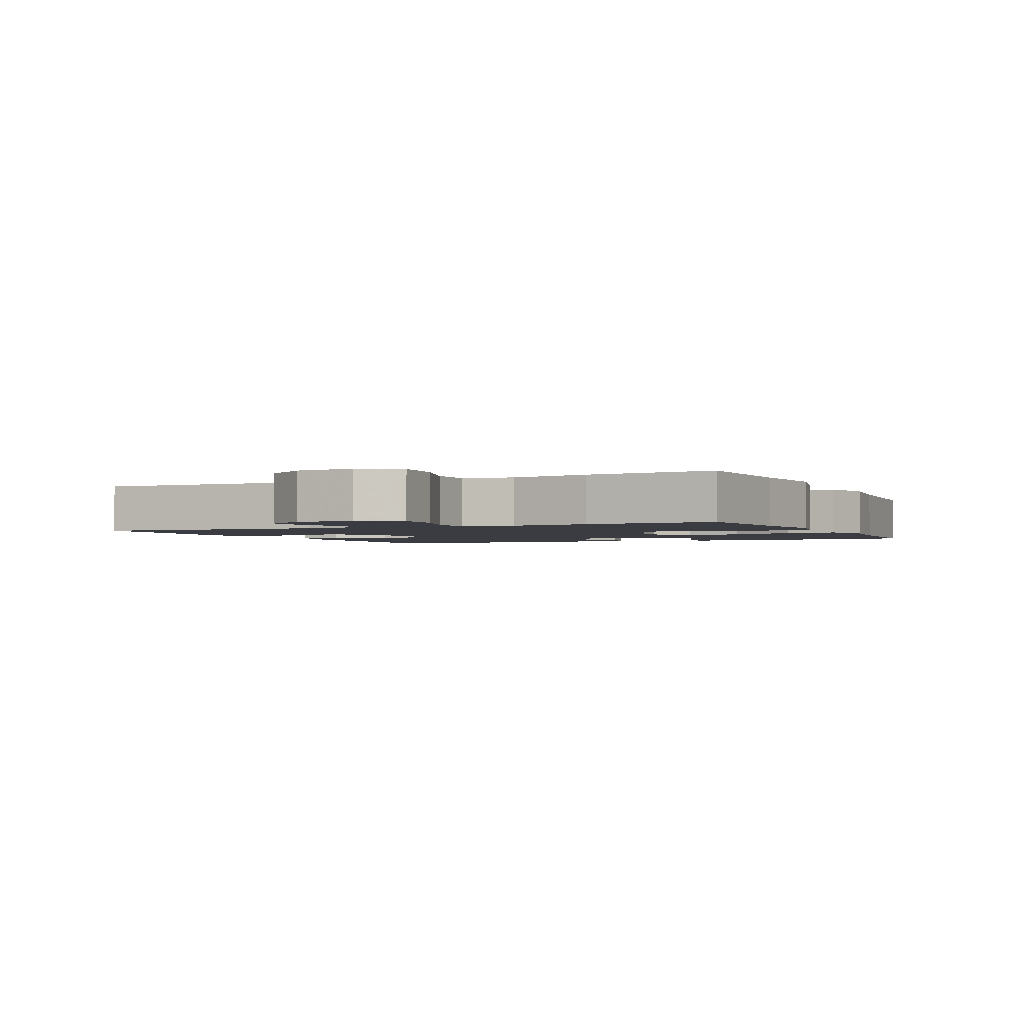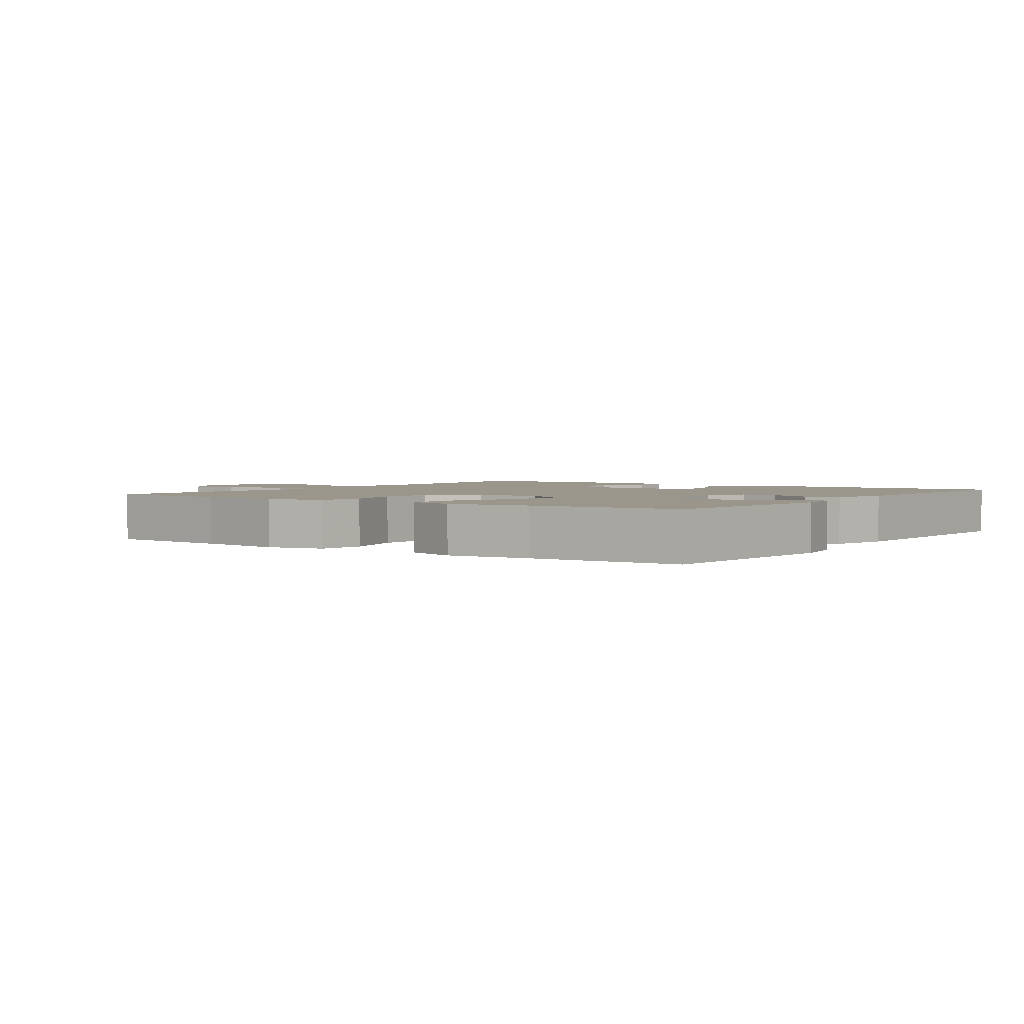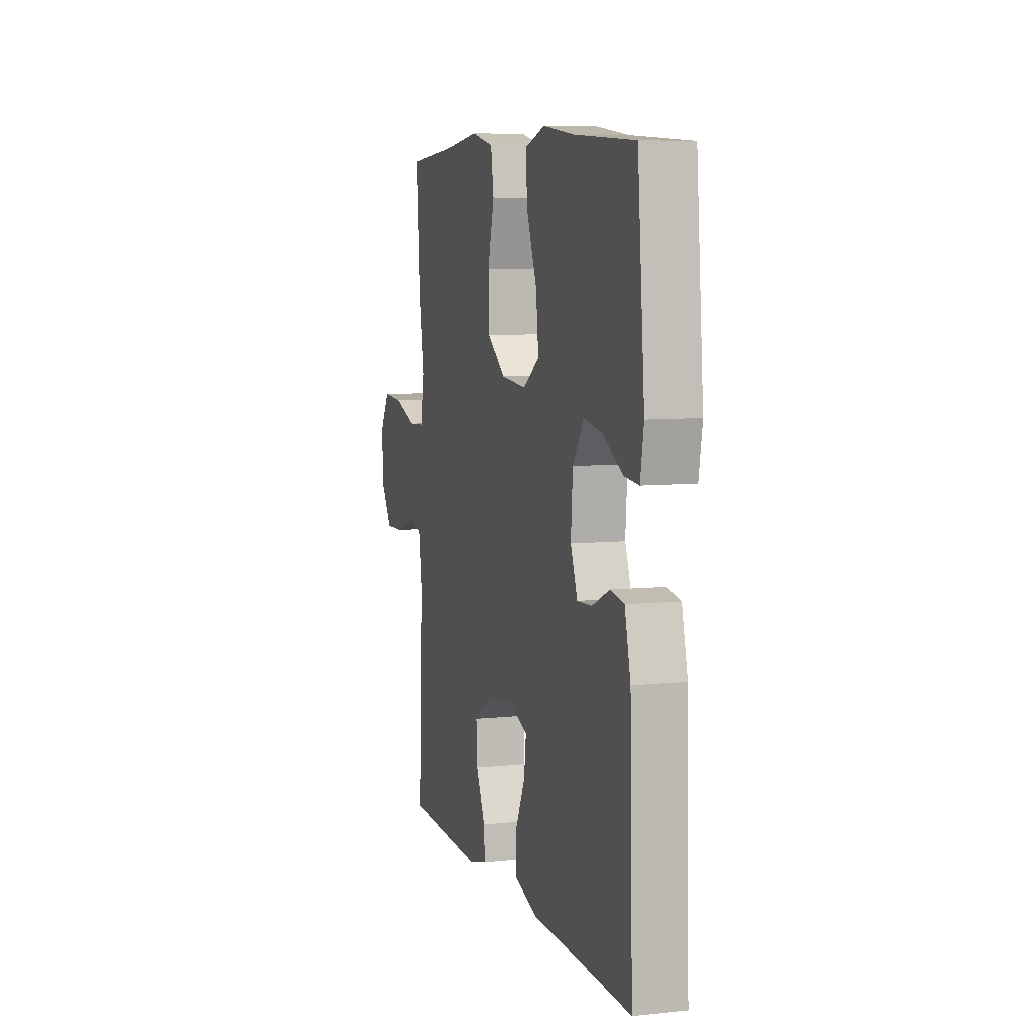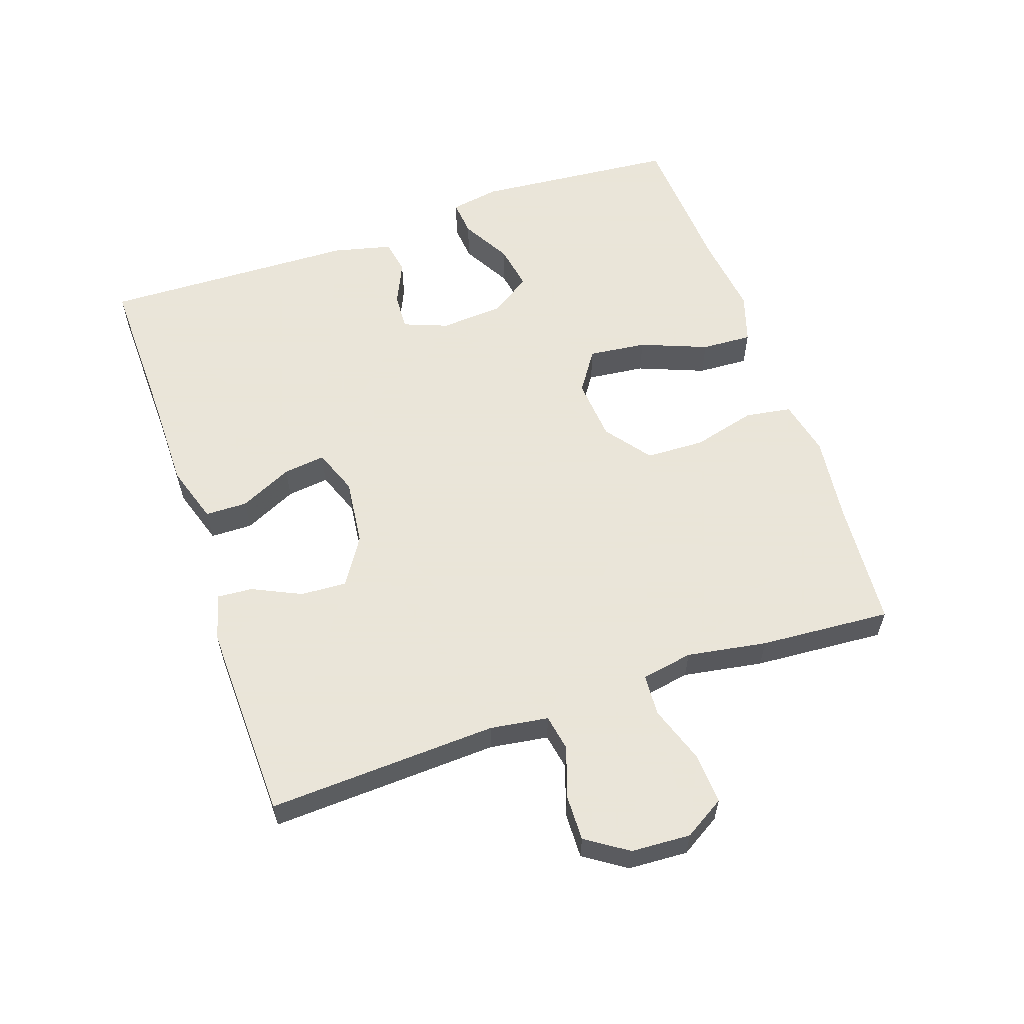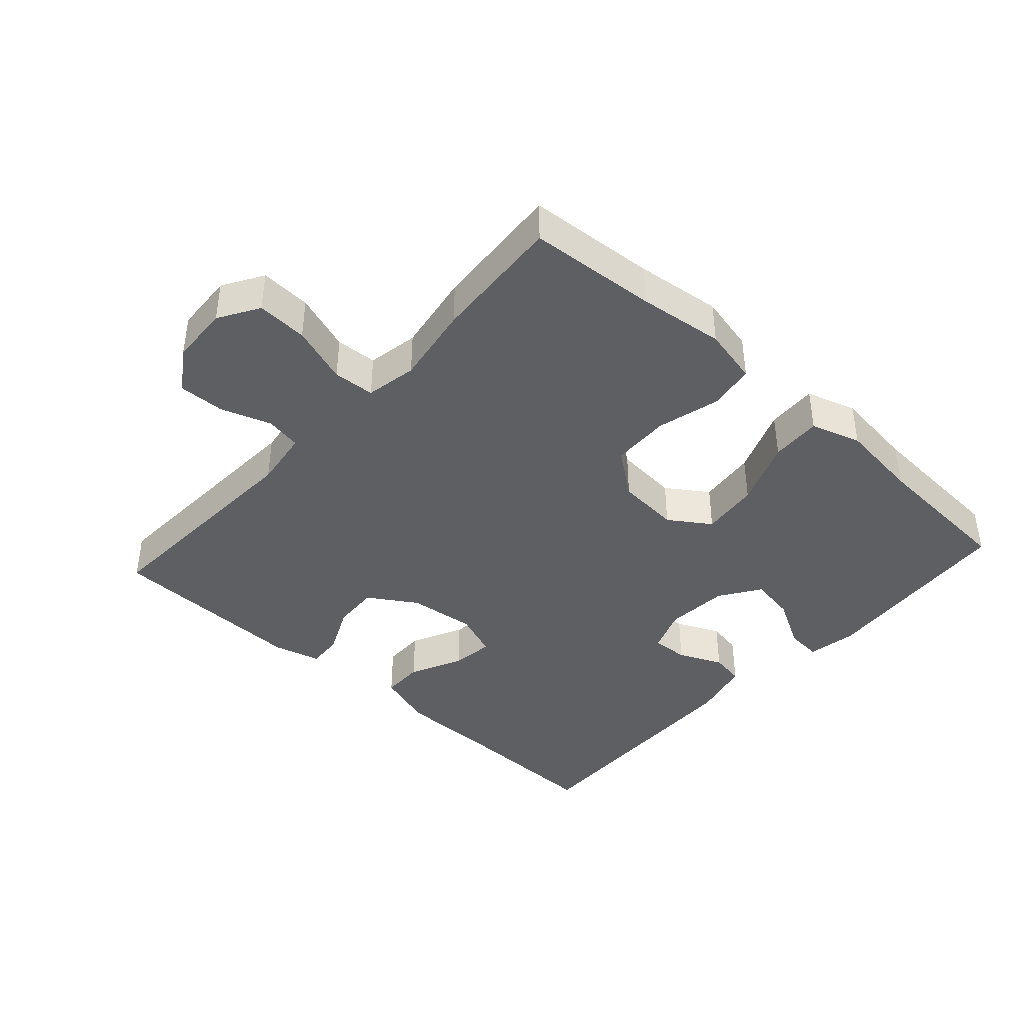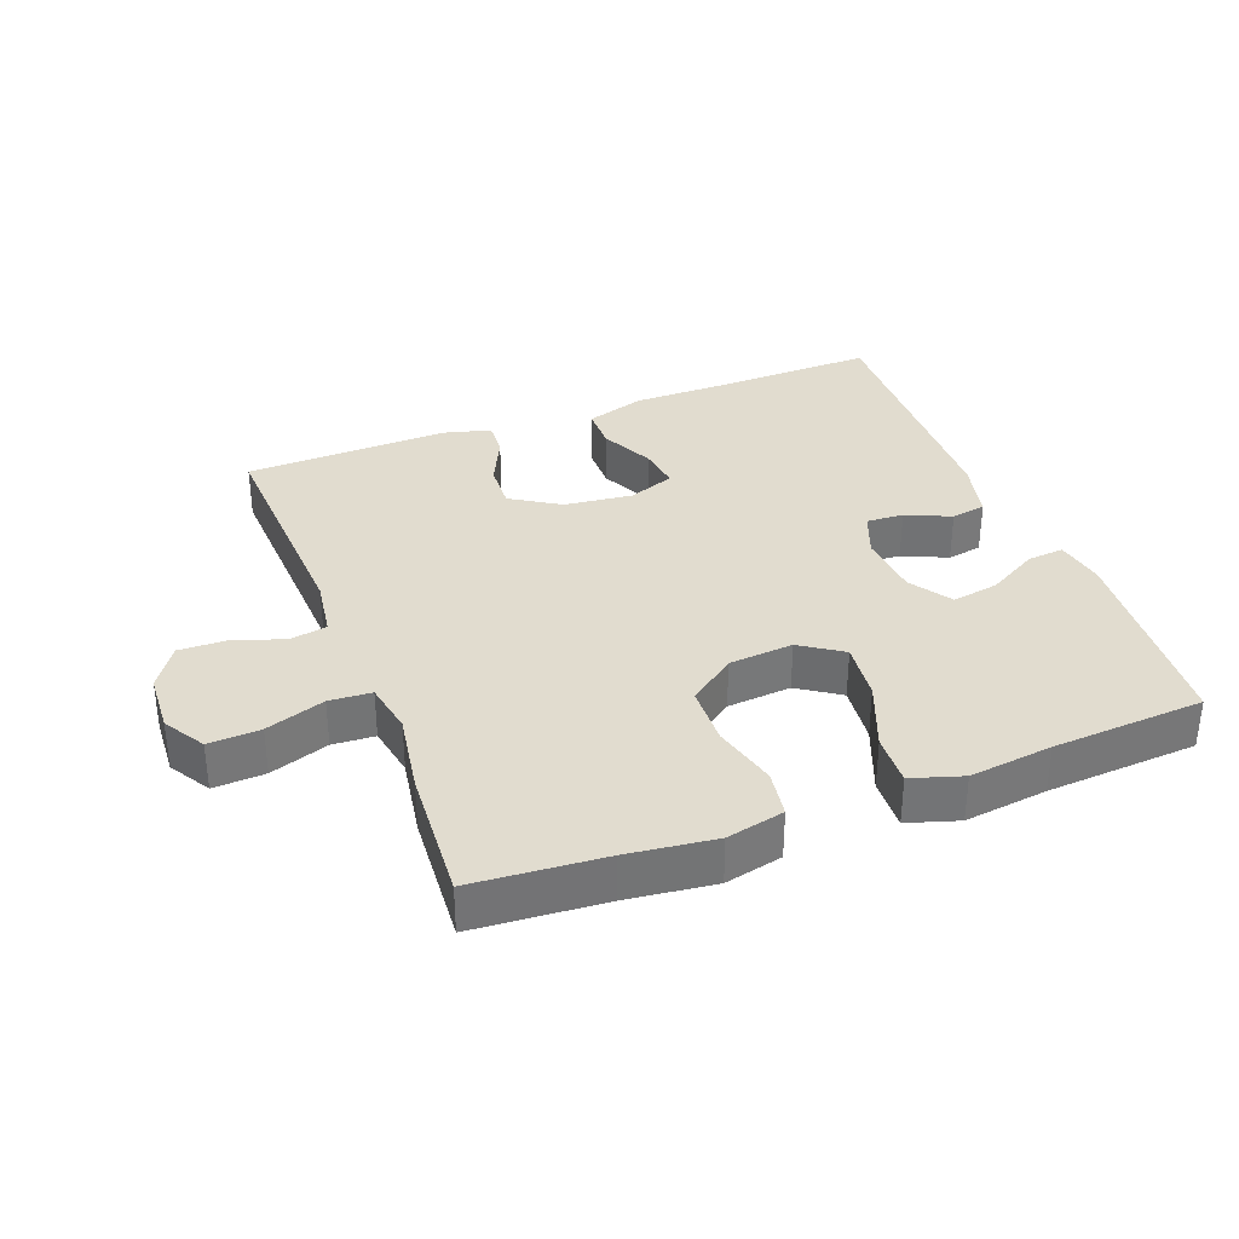
<metadata>
{"format":"obj","ext":"obj","renderer":"f3d","projection":"perspective","resolution":1024,"background":"white","views":[{"elev":-2.2,"azim":-65.2,"up":"+Y"},{"elev":2.4,"azim":35.2,"up":"+Y"},{"elev":7.3,"azim":73.6,"up":"+Z"},{"elev":58.6,"azim":-109.0,"up":"+Y"},{"elev":-40.9,"azim":-42.2,"up":"+Y"},{"elev":34.2,"azim":-21.0,"up":"+Y"}]}
</metadata>
<code>
v -0.5 0.07 -0.5
v -0.484 0.07 -0.152
v -0.497 0.07 -0.064
v -0.552 0.07 -0.054
v -0.628 0.07 -0.08
v -0.698 0.07 -0.082
v -0.74 0.07 -0.019
v -0.745 0.07 0.071
v -0.708 0.07 0.132
v -0.631 0.07 0.128
v -0.543 0.07 0.098
v -0.48 0.07 0.102
v -0.466 0.07 0.18
v -0.486 0.07 0.301
v -0.5 0.07 0.5
v -0.305 0.07 0.515
v -0.175 0.07 0.531
v -0.089 0.07 0.512
v -0.078 0.07 0.442
v -0.103 0.07 0.346
v -0.1 0.07 0.257
v -0.031 0.07 0.205
v 0.065 0.07 0.197
v 0.127 0.07 0.239
v 0.117 0.07 0.327
v 0.077 0.07 0.428
v 0.073 0.07 0.505
v 0.149 0.07 0.529
v 0.273 0.07 0.514
v 0.5 0.07 0.5
v 0.527 0.07 0.194
v 0.514 0.07 0.119
v 0.459 0.07 0.124
v 0.384 0.07 0.166
v 0.314 0.07 0.178
v 0.273 0.07 0.116
v 0.266 0.07 0.02
v 0.292 0.07 -0.047
v 0.348 0.07 -0.044
v 0.414 0.07 -0.014
v 0.466 0.07 -0.023
v 0.488 0.07 -0.113
v 0.5 0.07 -0.5
v 0.255 0.07 -0.495
v 0.117 0.07 -0.495
v 0.029 0.07 -0.467
v 0.028 0.07 -0.403
v 0.066 0.07 -0.323
v 0.074 0.07 -0.259
v 0.005 0.07 -0.233
v -0.097 0.07 -0.245
v -0.169 0.07 -0.291
v -0.165 0.07 -0.361
v -0.13 0.07 -0.435
v -0.126 0.07 -0.489
v -0.198 0.07 -0.508
v -0.5 0 -0.5
v -0.484 0 -0.152
v -0.497 0 -0.064
v -0.552 0 -0.054
v -0.628 0 -0.08
v -0.698 0 -0.082
v -0.74 0 -0.019
v -0.745 0 0.071
v -0.708 0 0.132
v -0.631 0 0.128
v -0.543 0 0.098
v -0.48 0 0.102
v -0.466 0 0.18
v -0.486 0 0.301
v -0.5 0 0.5
v -0.305 0 0.515
v -0.175 0 0.531
v -0.089 0 0.512
v -0.078 0 0.442
v -0.103 0 0.346
v -0.1 0 0.257
v -0.031 0 0.205
v 0.065 0 0.197
v 0.127 0 0.239
v 0.117 0 0.327
v 0.077 0 0.428
v 0.073 0 0.505
v 0.149 0 0.529
v 0.273 0 0.514
v 0.5 0 0.5
v 0.527 0 0.194
v 0.514 0 0.119
v 0.459 0 0.124
v 0.384 0 0.166
v 0.314 0 0.178
v 0.273 0 0.116
v 0.266 0 0.02
v 0.292 0 -0.047
v 0.348 0 -0.044
v 0.414 0 -0.014
v 0.466 0 -0.023
v 0.488 0 -0.113
v 0.5 0 -0.5
v 0.255 0 -0.495
v 0.117 0 -0.495
v 0.029 0 -0.467
v 0.028 0 -0.403
v 0.066 0 -0.323
v 0.074 0 -0.259
v 0.005 0 -0.233
v -0.097 0 -0.245
v -0.169 0 -0.291
v -0.165 0 -0.361
v -0.13 0 -0.435
v -0.126 0 -0.489
v -0.198 0 -0.508
f 53 54 55 56
f 52 53 56 1
f 51 52 1 2
f 50 51 2 3
f 45 46 47 48
f 44 45 48 49
f 43 44 49
f 42 43 49
f 39 40 41 42
f 38 39 42 49
f 37 38 49 50
f 31 32 33 34
f 29 30 31 34
f 29 34 35
f 28 29 35 36
f 25 26 27 28
f 24 25 28 36
f 17 18 19 20
f 16 17 20 21
f 13 14 15 16
f 12 13 16 21
f 8 9 10 11
f 8 11 12
f 7 8 12
f 4 5 6 7
f 3 4 7 12
f 23 24 36 37
f 22 23 37 50
f 21 22 50
f 3 12 21 50
f 112 111 110 109
f 57 112 109 108
f 58 57 108 107
f 59 58 107 106
f 104 103 102 101
f 105 104 101 100
f 105 100 99
f 105 99 98
f 98 97 96 95
f 105 98 95 94
f 106 105 94 93
f 90 89 88 87
f 90 87 86 85
f 91 90 85
f 92 91 85 84
f 84 83 82 81
f 92 84 81 80
f 76 75 74 73
f 77 76 73 72
f 72 71 70 69
f 77 72 69 68
f 67 66 65 64
f 68 67 64
f 68 64 63
f 63 62 61 60
f 68 63 60 59
f 93 92 80 79
f 106 93 79 78
f 106 78 77
f 106 77 68 59
f 1 57 58 2
f 2 58 59 3
f 3 59 60 4
f 4 60 61 5
f 5 61 62 6
f 6 62 63 7
f 7 63 64 8
f 8 64 65 9
f 9 65 66 10
f 10 66 67 11
f 11 67 68 12
f 12 68 69 13
f 13 69 70 14
f 14 70 71 15
f 15 71 72 16
f 16 72 73 17
f 17 73 74 18
f 18 74 75 19
f 19 75 76 20
f 20 76 77 21
f 21 77 78 22
f 22 78 79 23
f 23 79 80 24
f 24 80 81 25
f 25 81 82 26
f 26 82 83 27
f 27 83 84 28
f 28 84 85 29
f 29 85 86 30
f 30 86 87 31
f 31 87 88 32
f 32 88 89 33
f 33 89 90 34
f 34 90 91 35
f 35 91 92 36
f 36 92 93 37
f 37 93 94 38
f 38 94 95 39
f 39 95 96 40
f 40 96 97 41
f 41 97 98 42
f 42 98 99 43
f 43 99 100 44
f 44 100 101 45
f 45 101 102 46
f 46 102 103 47
f 47 103 104 48
f 48 104 105 49
f 49 105 106 50
f 50 106 107 51
f 51 107 108 52
f 52 108 109 53
f 53 109 110 54
f 54 110 111 55
f 55 111 112 56
f 56 112 57 1

</code>
